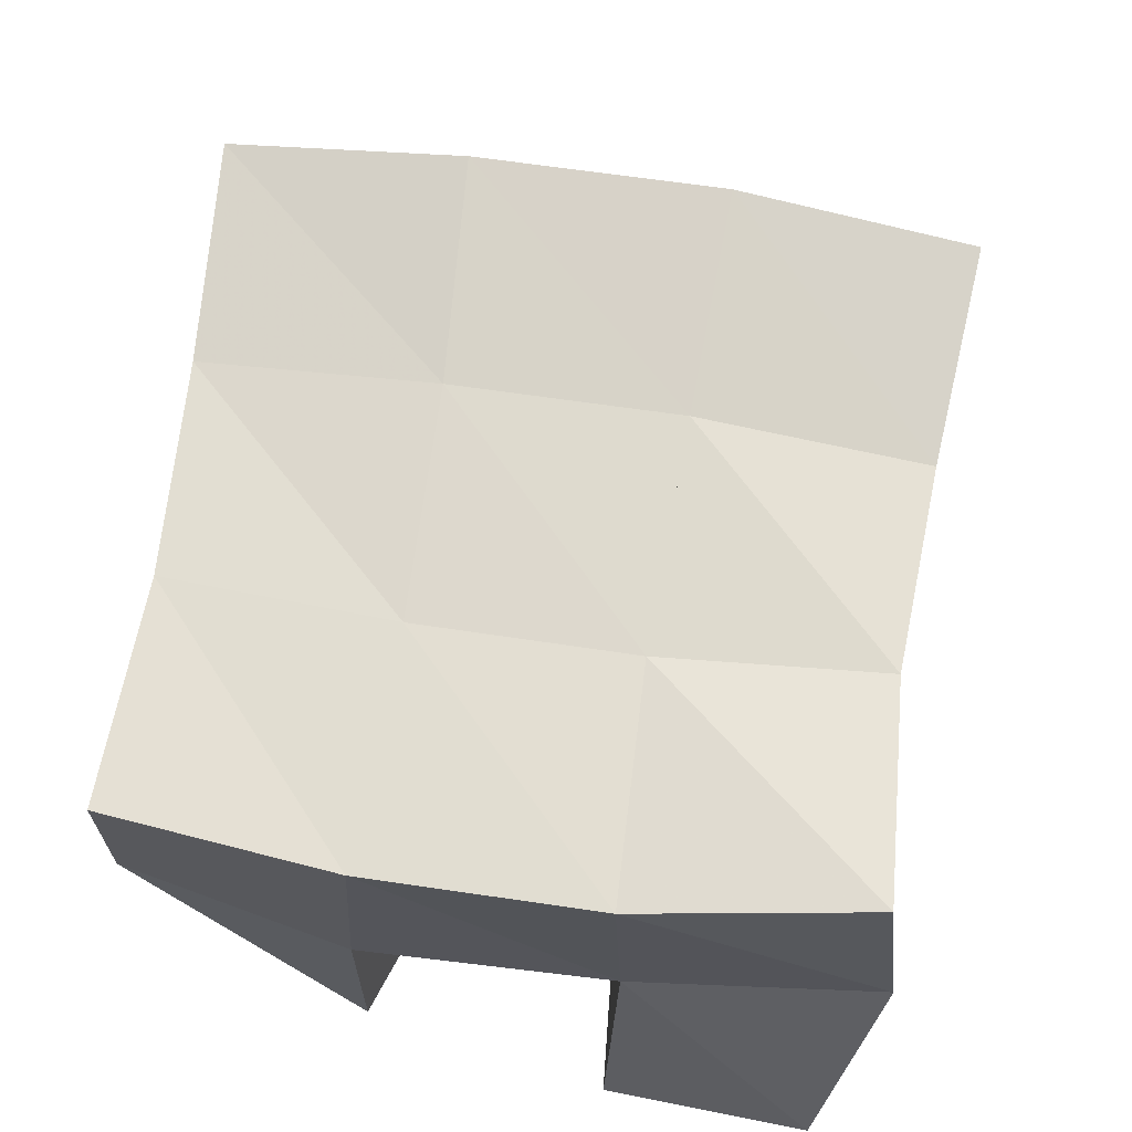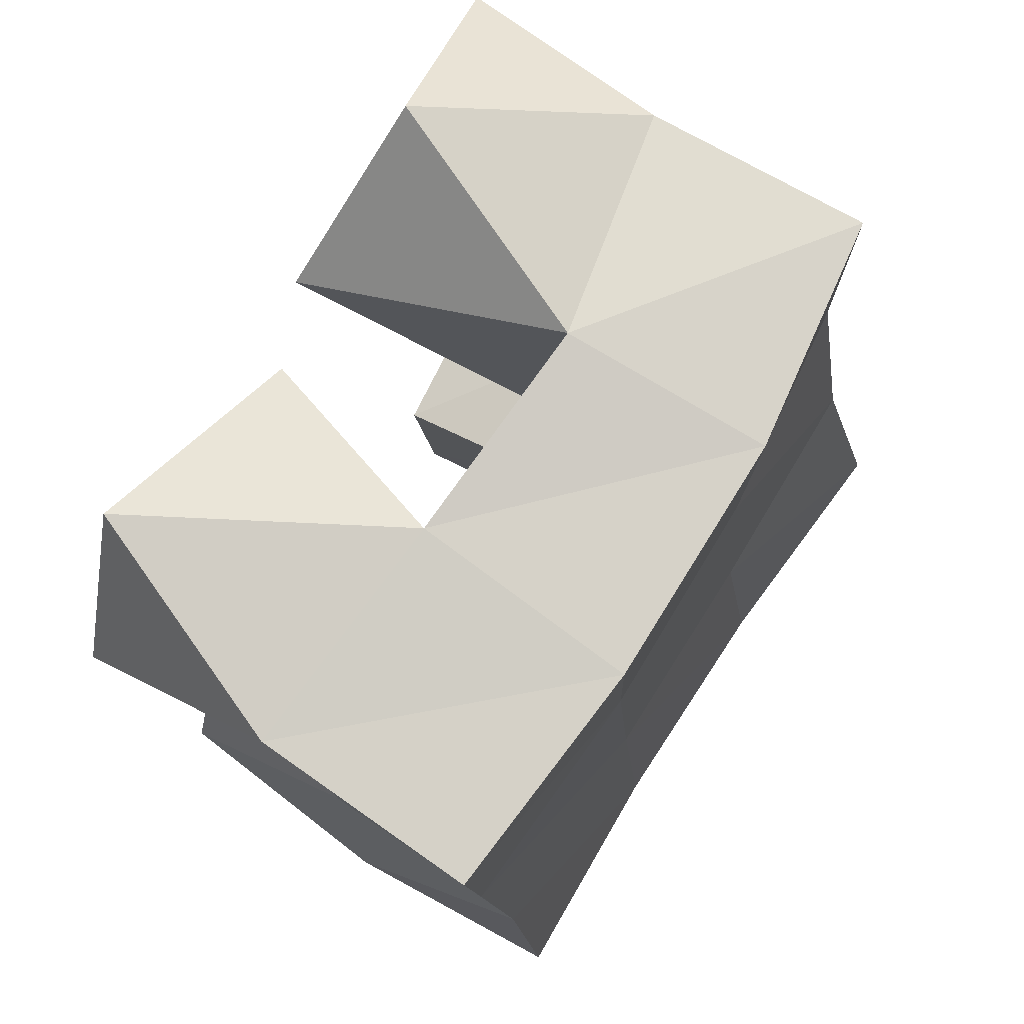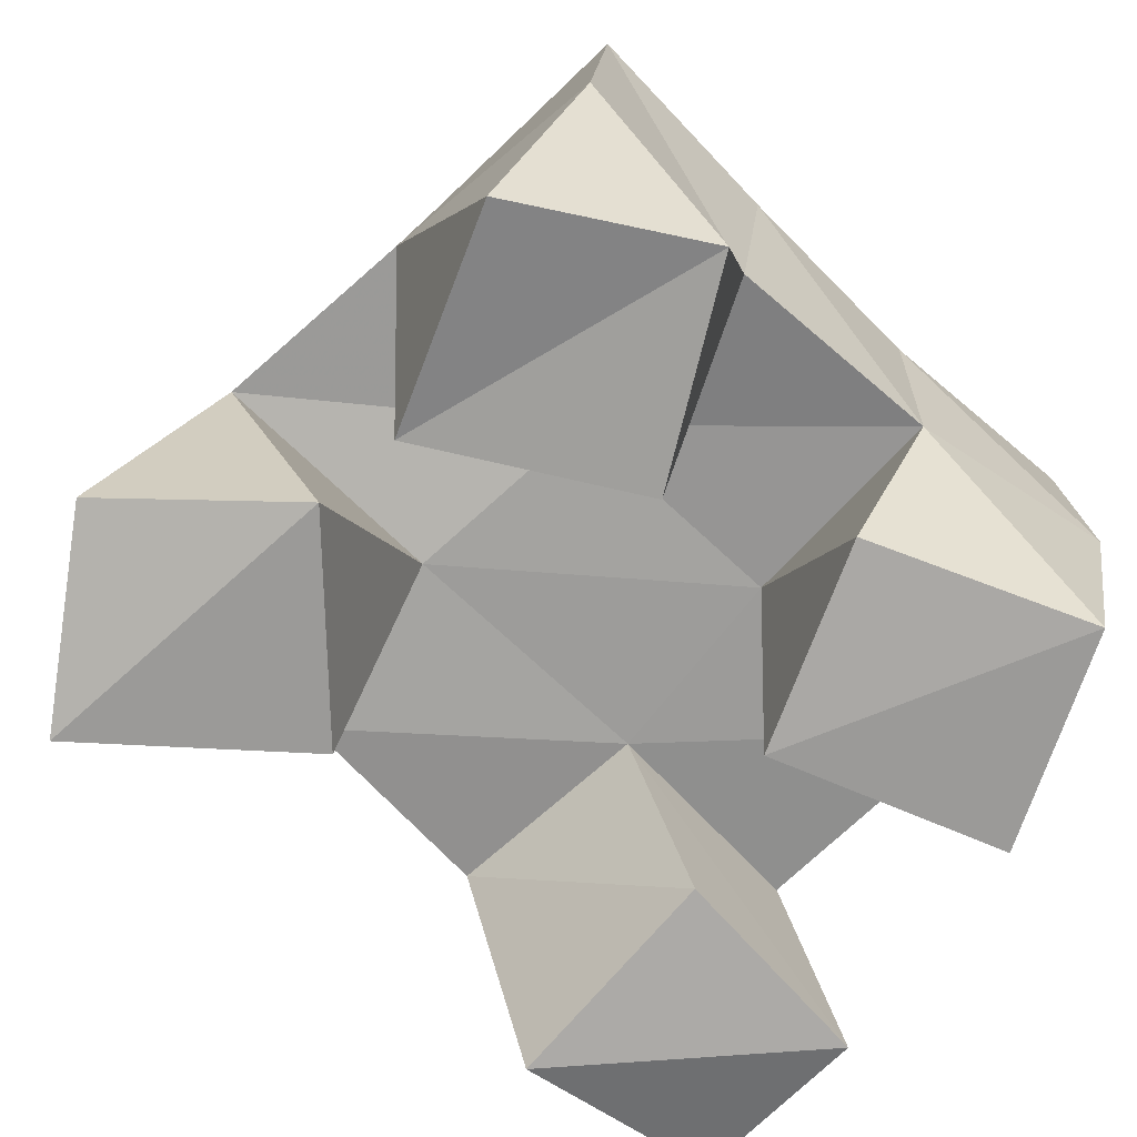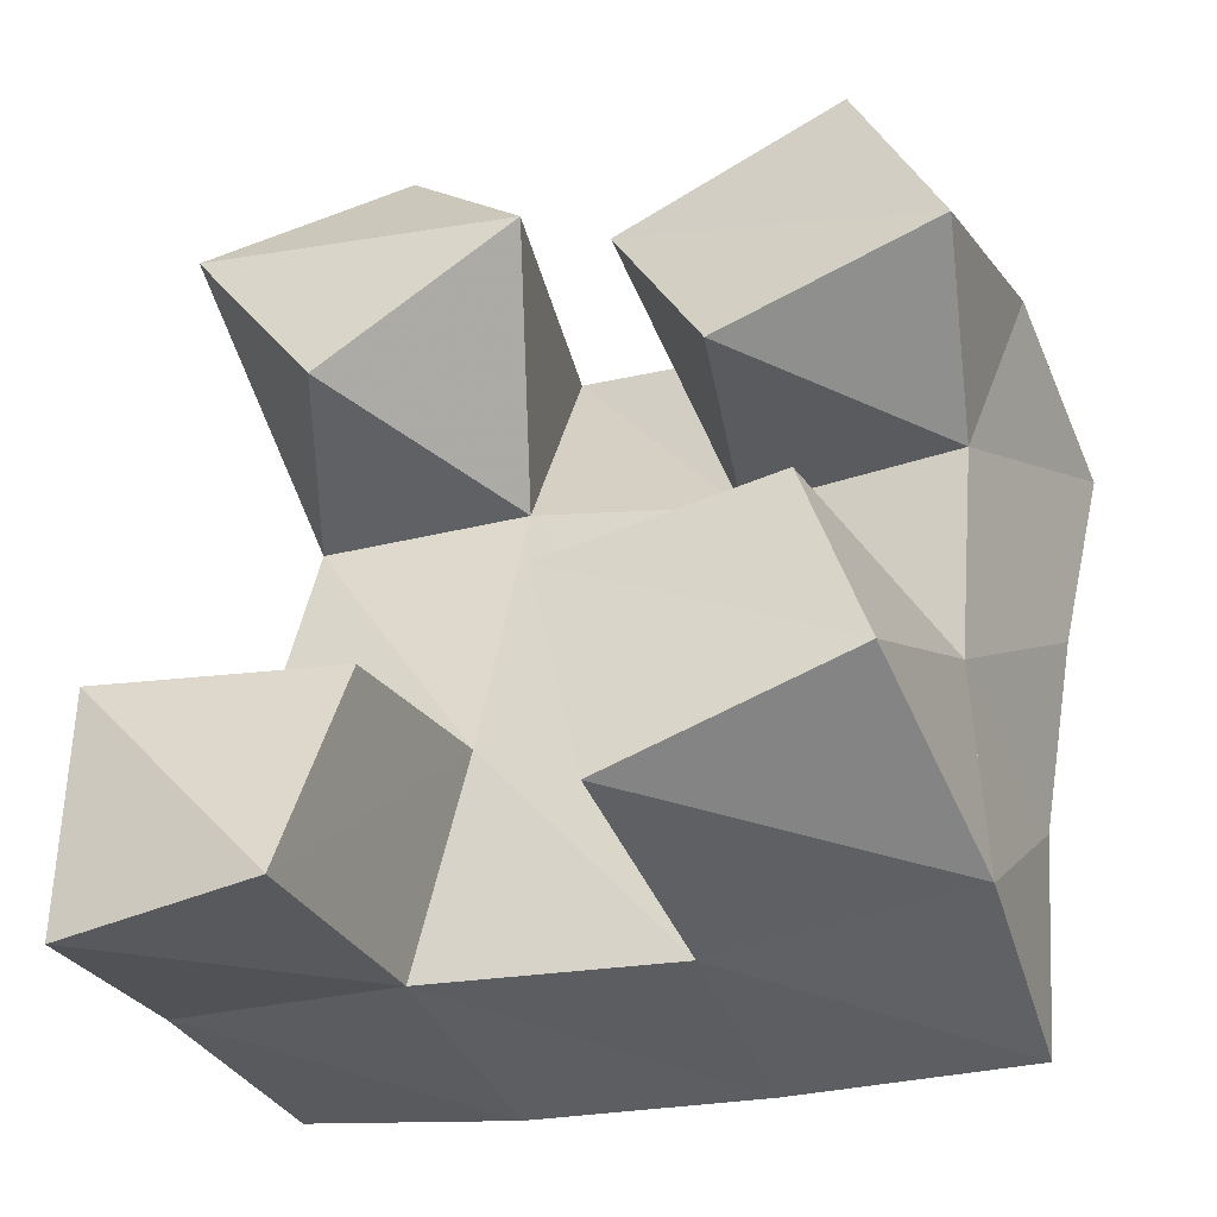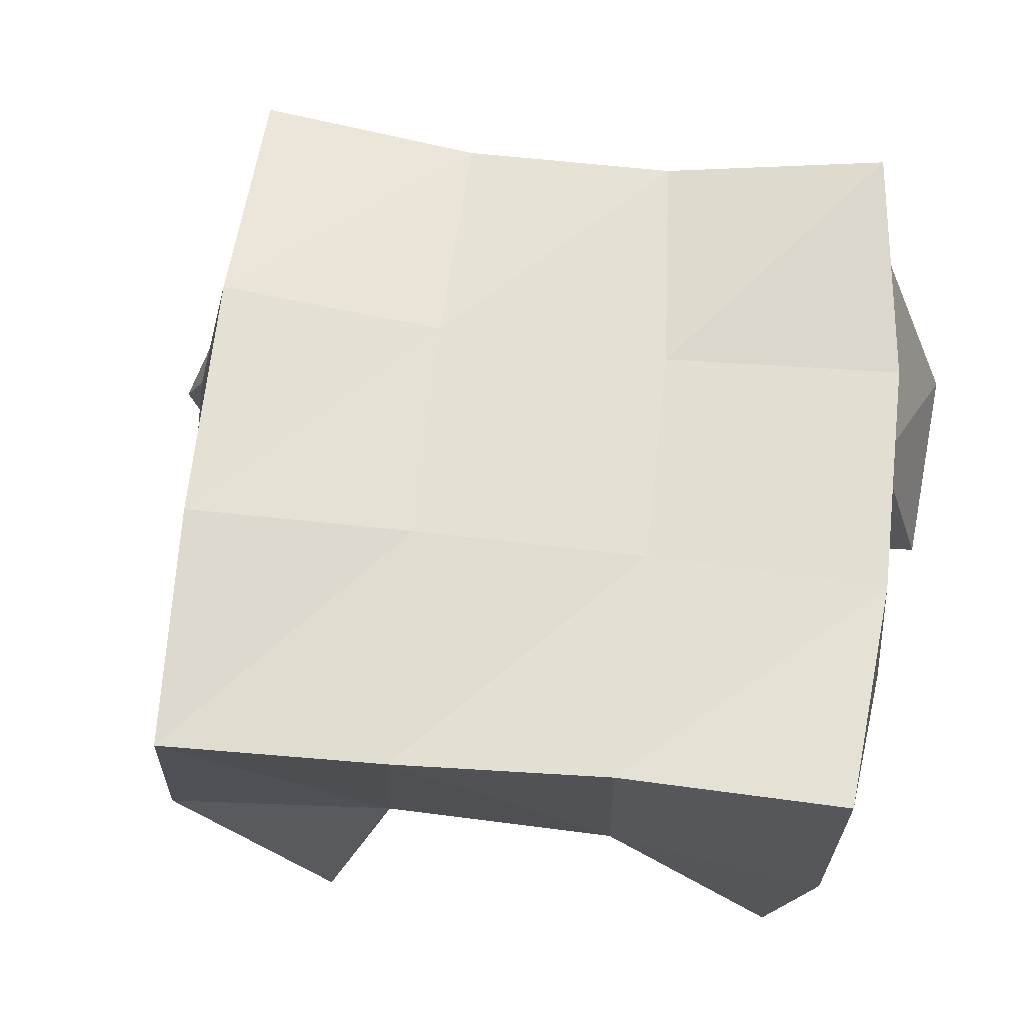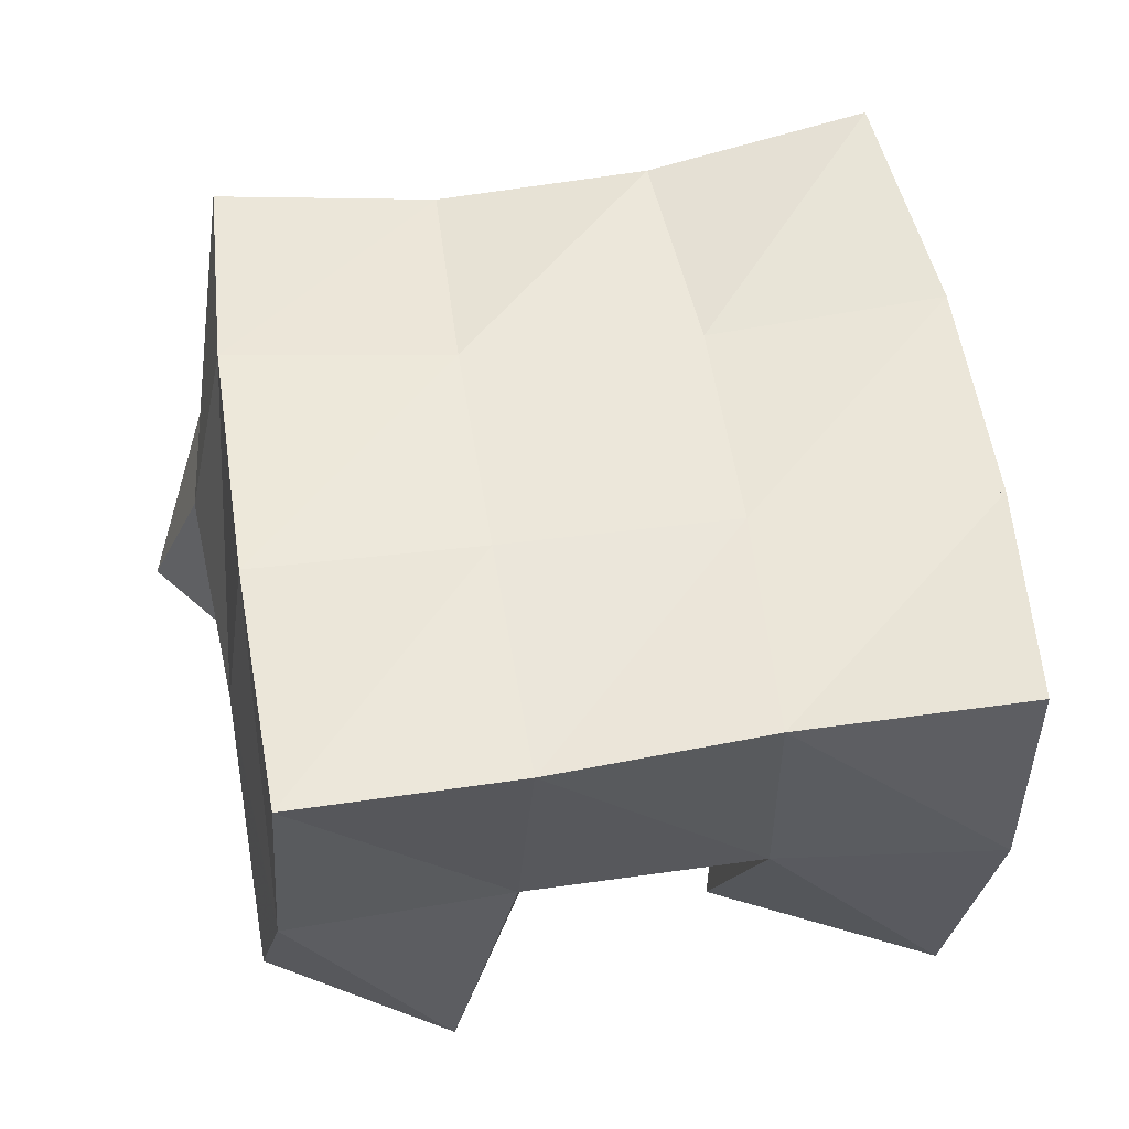
<metadata>
{"format":"obj","ext":"obj","renderer":"f3d","projection":"perspective","resolution":1024,"background":"white","views":[{"elev":70.5,"azim":-162.0,"up":"+Y"},{"elev":65.8,"azim":122.5,"up":"+Z"},{"elev":-69.4,"azim":56.2,"up":"+Y"},{"elev":-46.0,"azim":20.4,"up":"+Z"},{"elev":66.1,"azim":106.0,"up":"+Y"},{"elev":53.7,"azim":91.2,"up":"+Y"}]}
</metadata>
<code>
v 0.6173 0.1104 0.1022
v 0.6111 0.1621 0.1257
v 0.6618 0.1026 0.09795
v 0.6636 0.1535 0.1126
v 0.622 0.1 0.151
v 0.6302 0.1489 0.173
v 0.6731 0.1055 0.1441
v 0.6762 0.1493 0.1614
v 0.7394 0.1 0.198
v 0.7298 0.1511 0.2099
v 0.786 0.1013 0.2151
v 0.7761 0.1443 0.2015
v 0.7191 0.107 0.2453
v 0.7393 0.1568 0.2613
v 0.7696 0.1 0.2571
v 0.7897 0.1514 0.2477
v 0.6602 0.1 0.2216
v 0.6436 0.144 0.2209
v 0.703 0.1 0.2514
v 0.6868 0.1482 0.2209
v 0.6318 0.1 0.269
v 0.6407 0.1494 0.2751
v 0.6742 0.1106 0.2896
v 0.6926 0.1607 0.2731
v 0.7167 0.1 0.09852
v 0.7175 0.1521 0.1021
v 0.7653 0.1 0.1125
v 0.7692 0.1524 0.104
v 0.7069 0.1 0.1514
v 0.7214 0.1505 0.158
v 0.7529 0.104 0.1619
v 0.7697 0.1482 0.1515
v 0.618 0.2064 0.1306
v 0.6664 0.2013 0.1156
v 0.6287 0.1985 0.1774
v 0.6761 0.1989 0.1657
v 0.6333 0.1934 0.2231
v 0.6828 0.1994 0.2158
v 0.6374 0.1975 0.2707
v 0.6887 0.2049 0.2637
v 0.7164 0.2001 0.1072
v 0.7228 0.1986 0.1578
v 0.7315 0.2 0.2071
v 0.742 0.205 0.2543
v 0.7662 0.2022 0.1037
v 0.772 0.1985 0.1519
v 0.7815 0.1966 0.1975
v 0.7918 0.1998 0.2441
f 1 2 4
f 3 1 4
f 2 6 8
f 4 2 8
f 6 5 7
f 8 6 7
f 5 1 3
f 7 5 3
f 8 7 3
f 4 8 3
f 2 1 5
f 6 2 5
f 9 10 12
f 11 9 12
f 10 14 16
f 12 10 16
f 14 13 15
f 16 14 15
f 13 9 11
f 15 13 11
f 16 15 11
f 12 16 11
f 10 9 13
f 14 10 13
f 17 18 20
f 19 17 20
f 18 22 24
f 20 18 24
f 22 21 23
f 24 22 23
f 21 17 19
f 23 21 19
f 24 23 19
f 20 24 19
f 18 17 21
f 22 18 21
f 25 26 28
f 27 25 28
f 26 30 32
f 28 26 32
f 30 29 31
f 32 30 31
f 29 25 27
f 31 29 27
f 32 31 27
f 28 32 27
f 26 25 29
f 30 26 29
f 2 33 34
f 4 2 34
f 33 35 36
f 34 33 36
f 35 6 8
f 36 35 8
f 6 2 4
f 8 6 4
f 36 8 4
f 34 36 4
f 33 2 6
f 35 33 6
f 6 35 36
f 8 6 36
f 35 37 38
f 36 35 38
f 37 18 20
f 38 37 20
f 18 6 8
f 20 18 8
f 38 20 8
f 36 38 8
f 35 6 18
f 37 35 18
f 18 37 38
f 20 18 38
f 37 39 40
f 38 37 40
f 39 22 24
f 40 39 24
f 22 18 20
f 24 22 20
f 40 24 20
f 38 40 20
f 37 18 22
f 39 37 22
f 4 34 41
f 26 4 41
f 34 36 42
f 41 34 42
f 36 8 30
f 42 36 30
f 8 4 26
f 30 8 26
f 42 30 26
f 41 42 26
f 34 4 8
f 36 34 8
f 8 36 42
f 30 8 42
f 36 38 43
f 42 36 43
f 38 20 10
f 43 38 10
f 20 8 30
f 10 20 30
f 43 10 30
f 42 43 30
f 36 8 20
f 38 36 20
f 20 38 43
f 10 20 43
f 38 40 44
f 43 38 44
f 40 24 14
f 44 40 14
f 24 20 10
f 14 24 10
f 44 14 10
f 43 44 10
f 38 20 24
f 40 38 24
f 26 41 45
f 28 26 45
f 41 42 46
f 45 41 46
f 42 30 32
f 46 42 32
f 30 26 28
f 32 30 28
f 46 32 28
f 45 46 28
f 41 26 30
f 42 41 30
f 30 42 46
f 32 30 46
f 42 43 47
f 46 42 47
f 43 10 12
f 47 43 12
f 10 30 32
f 12 10 32
f 47 12 32
f 46 47 32
f 42 30 10
f 43 42 10
f 10 43 47
f 12 10 47
f 43 44 48
f 47 43 48
f 44 14 16
f 48 44 16
f 14 10 12
f 16 14 12
f 48 16 12
f 47 48 12
f 43 10 14
f 44 43 14

</code>
